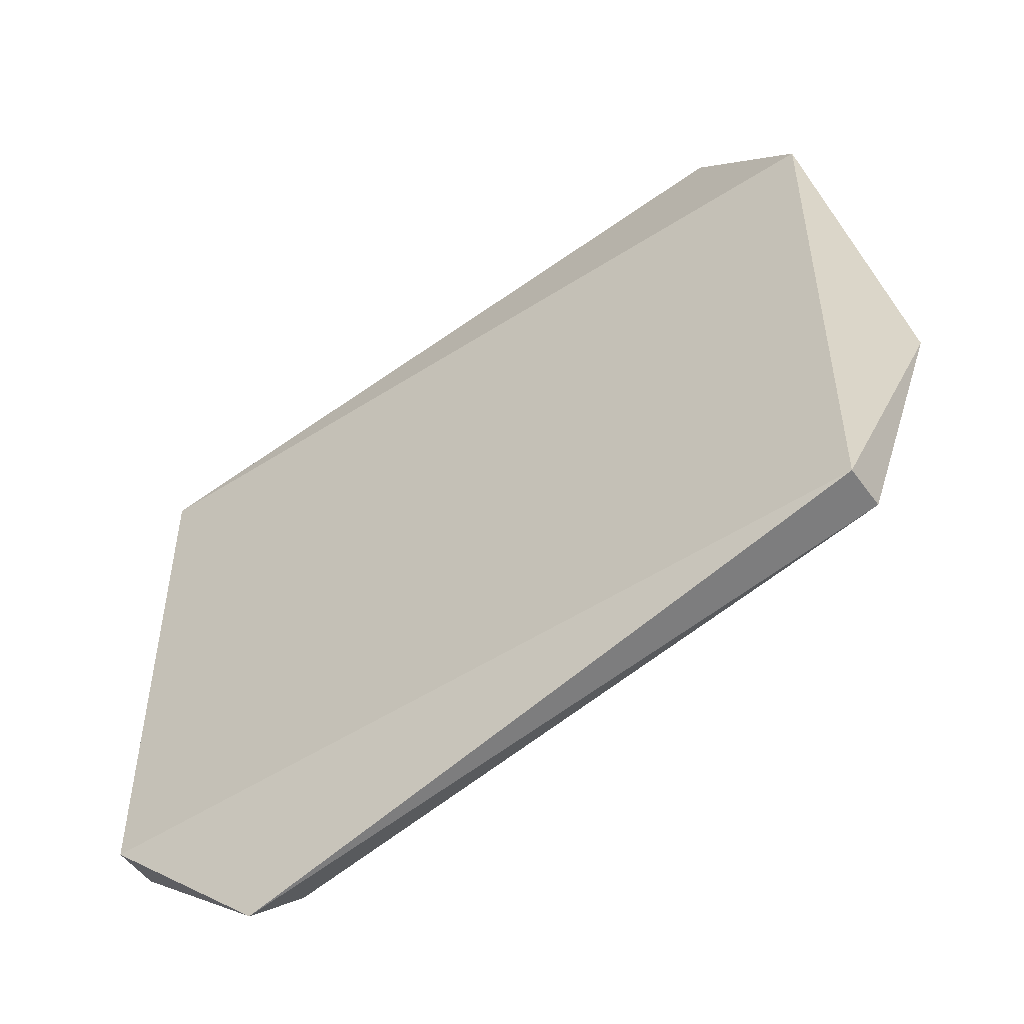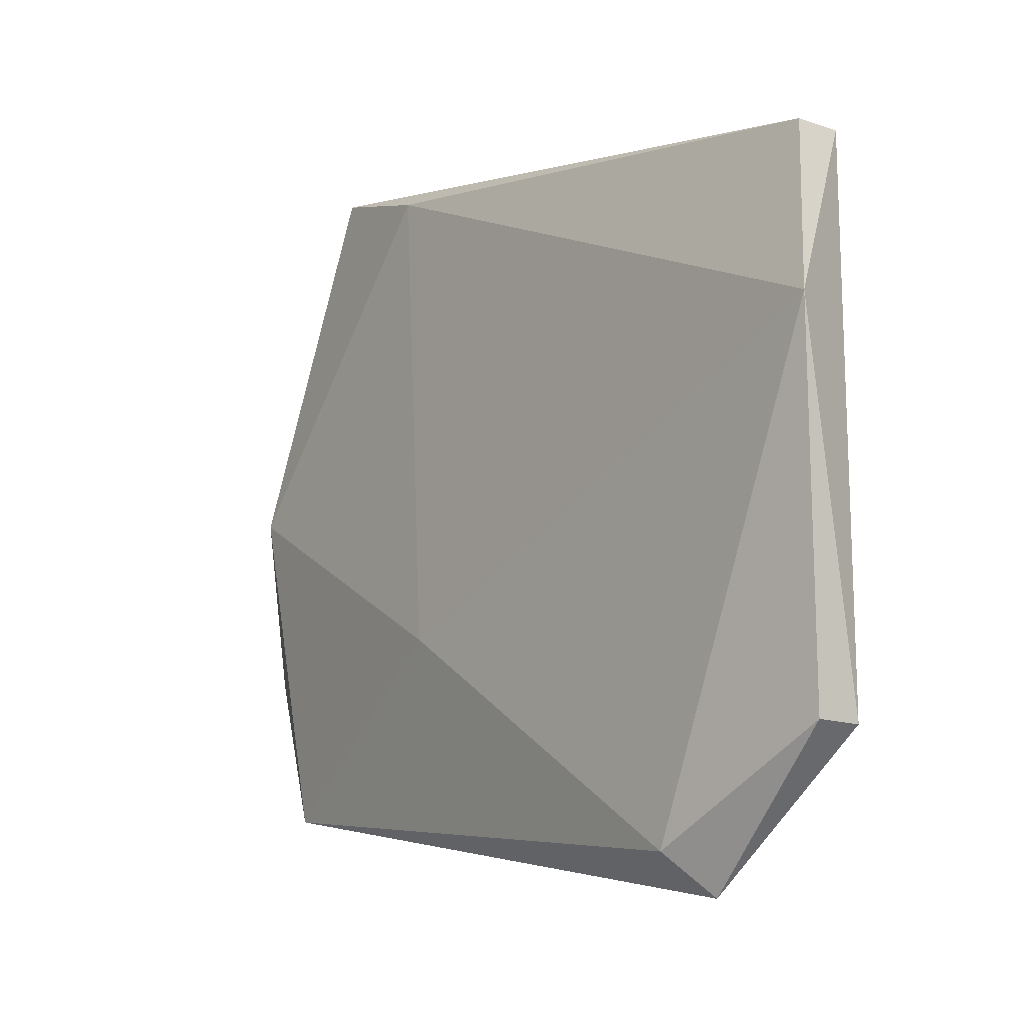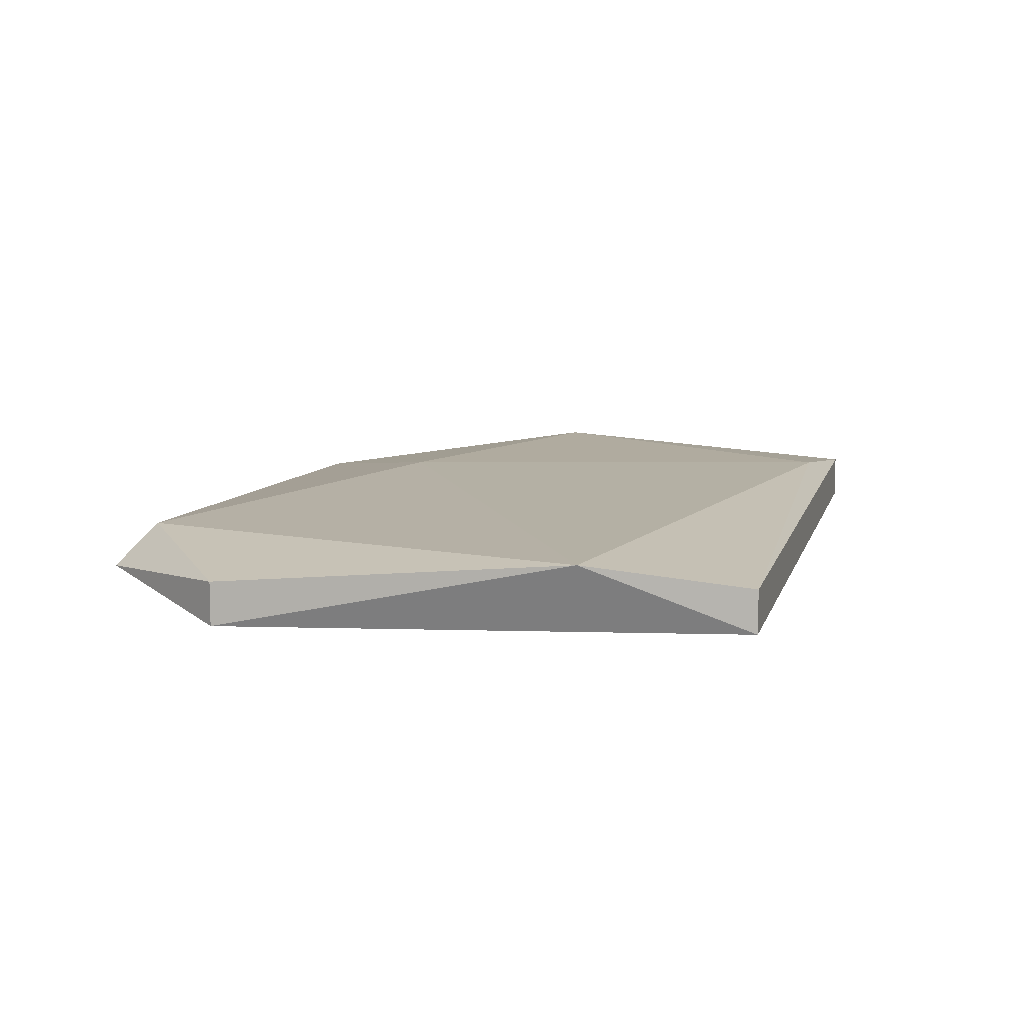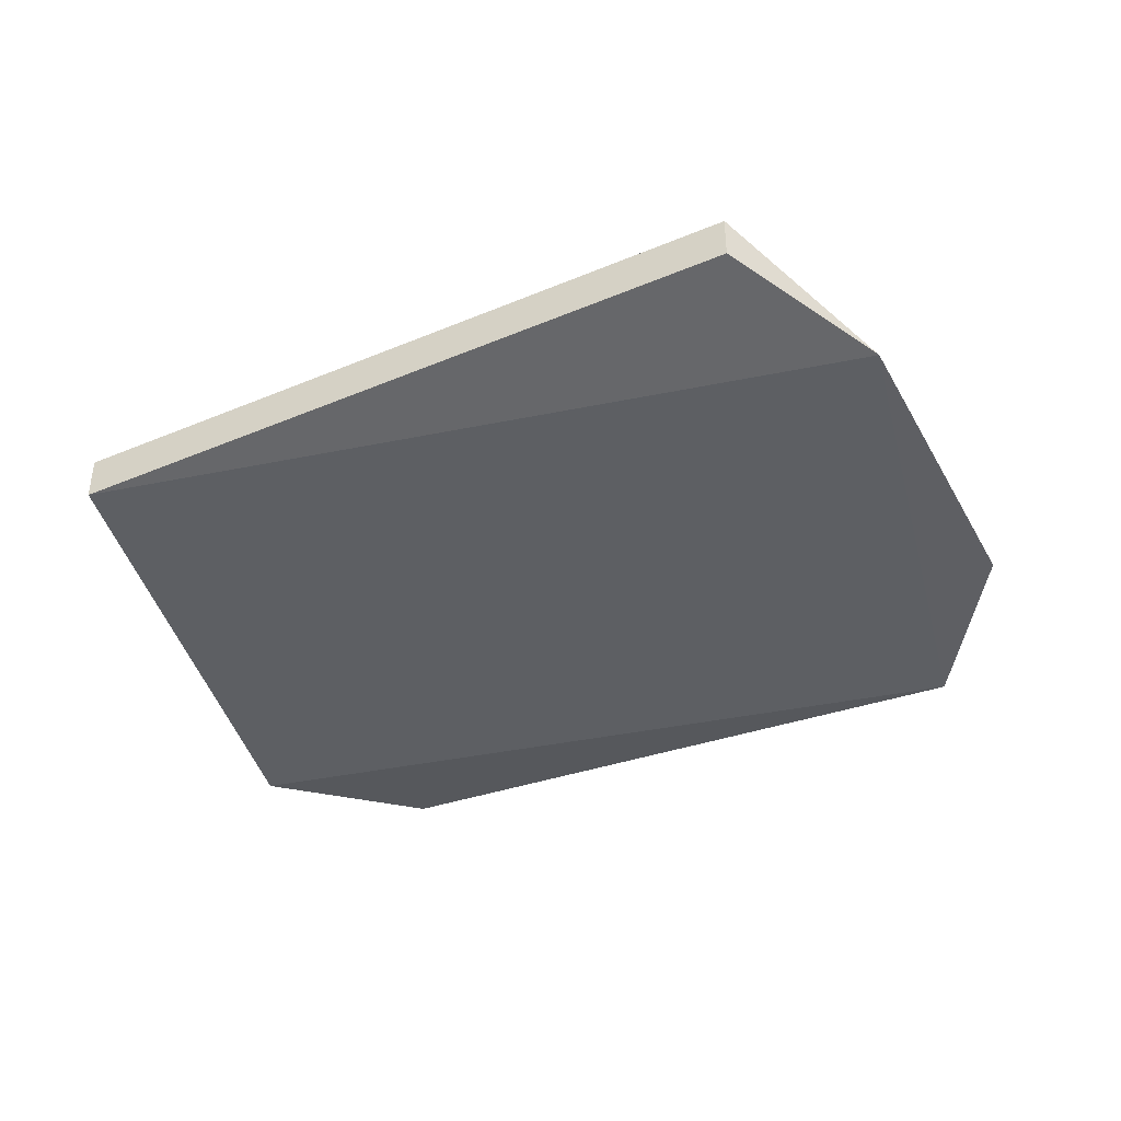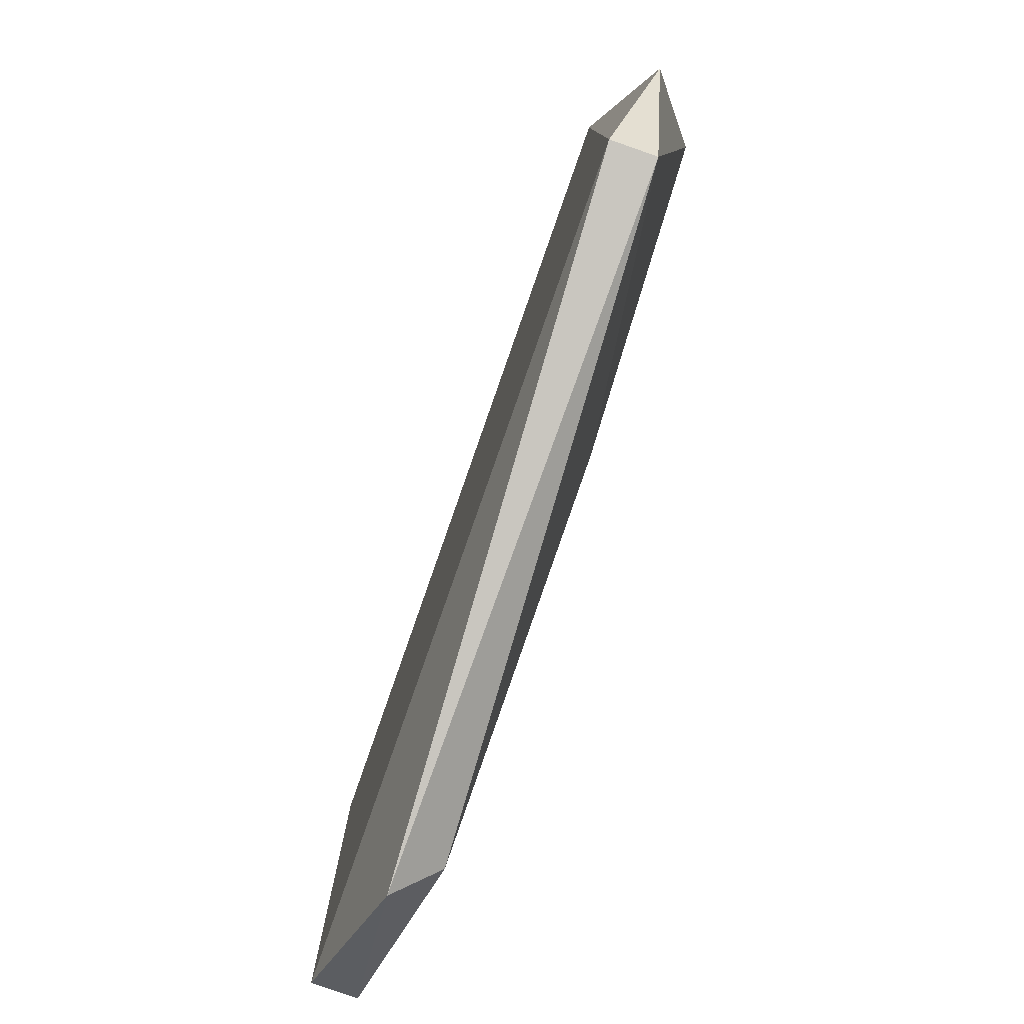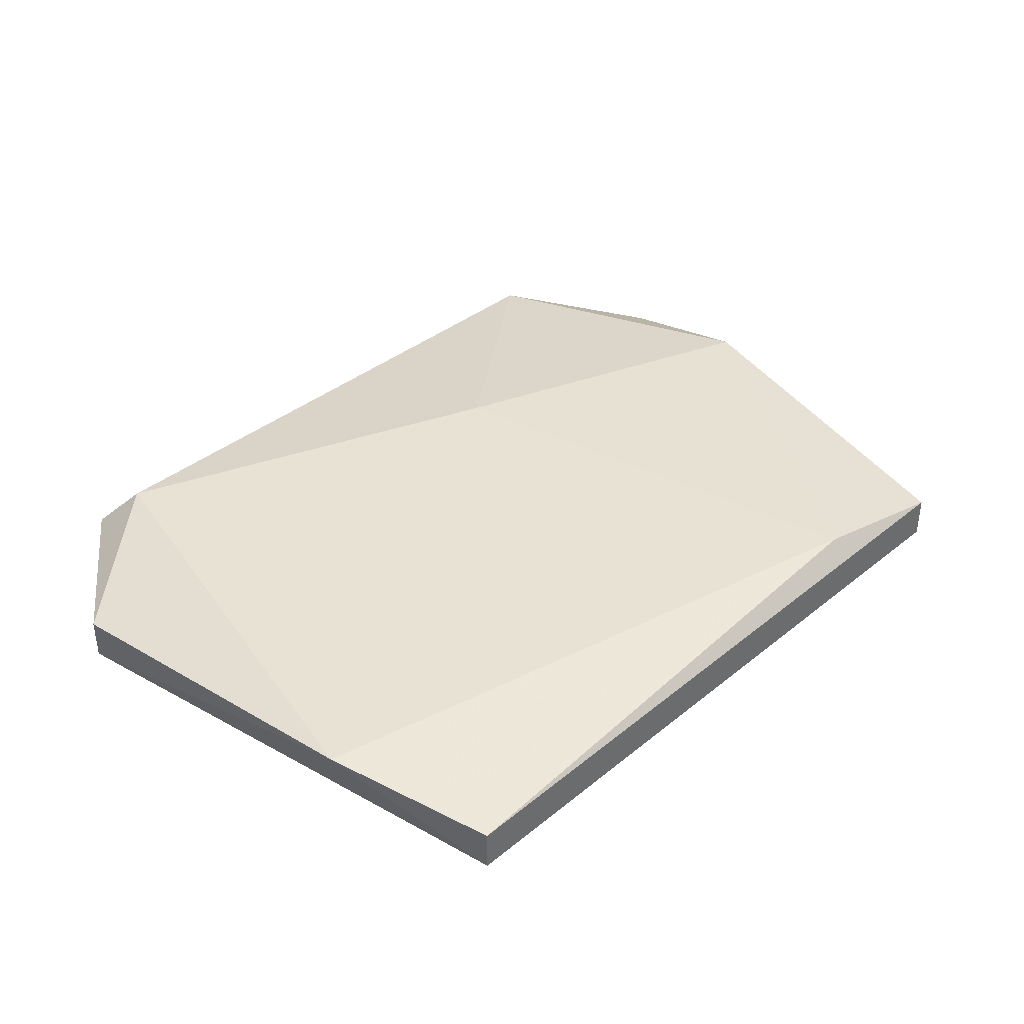
<metadata>
{"format":"obj","ext":"obj","renderer":"f3d","projection":"perspective","resolution":1024,"background":"white","views":[{"elev":-52.1,"azim":34.9,"up":"+Z"},{"elev":-15.0,"azim":-126.5,"up":"+Z"},{"elev":9.7,"azim":-86.0,"up":"+Y"},{"elev":-40.3,"azim":14.2,"up":"+Y"},{"elev":-79.7,"azim":70.7,"up":"+Z"},{"elev":39.6,"azim":-55.0,"up":"+Y"}]}
</metadata>
<code>
g Generated convex submesh 1
v -0.07803 0.00689 -0.1235
v -0.07025 0.01974 -0.1112
v 0.1239 -0.002296 -0.08219
v -0.1239 -0.002296 0.08306
v 0.08721 0.00689 0.1244
v 0.1285 0.02526 0.01876
v -0.1322 0.01974 0.02935
v 0.0459 0.02526 0.1106
v -0.1239 -0.002296 -0.08219
v 0.1239 -0.002296 0.08306
v 0.1239 0.01148 -0.08219
v 0.0367 0.02526 -0.03629
v -0.1239 0.01148 0.08306
v 0.1469 0.00689 -0.0317
v 0.08721 0.02066 0.1244
v -0.1239 0.01148 -0.08219
g Generated convex submesh 1_0
f 16 9 7
f 9 1 3
f 9 3 4
f 9 4 7
f 10 4 3
f 10 5 4
f 11 1 2
f 11 3 1
f 12 6 11
f 12 2 7
f 12 8 6
f 12 7 8
f 12 11 2
f 13 4 5
f 13 7 4
f 13 8 7
f 14 10 3
f 14 6 10
f 14 3 11
f 14 11 6
f 15 6 8
f 15 5 10
f 15 10 6
f 15 13 5
f 15 8 13
f 16 2 1
f 16 7 2
f 16 1 9

</code>
